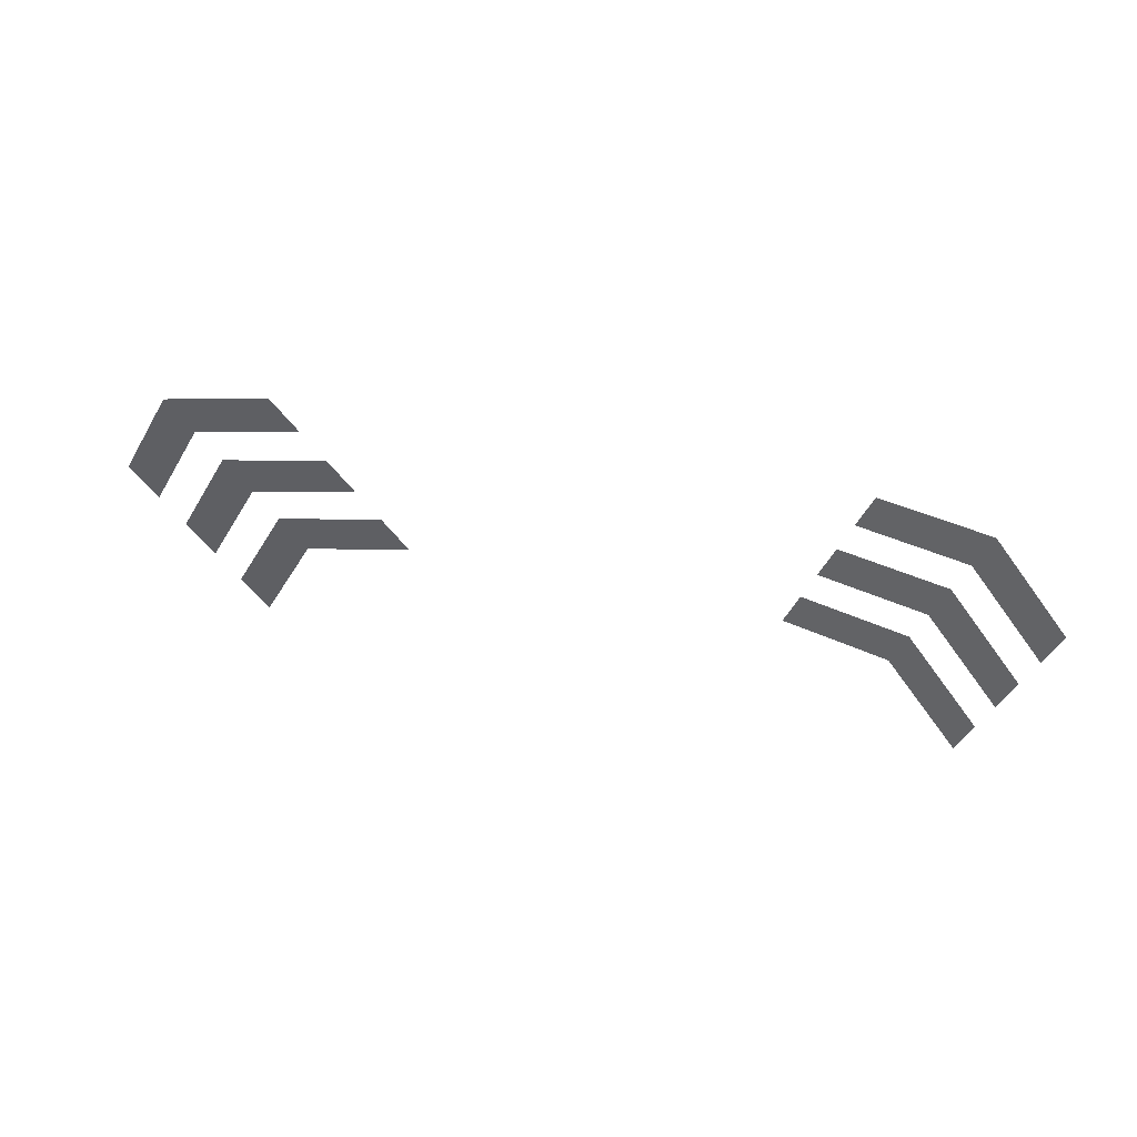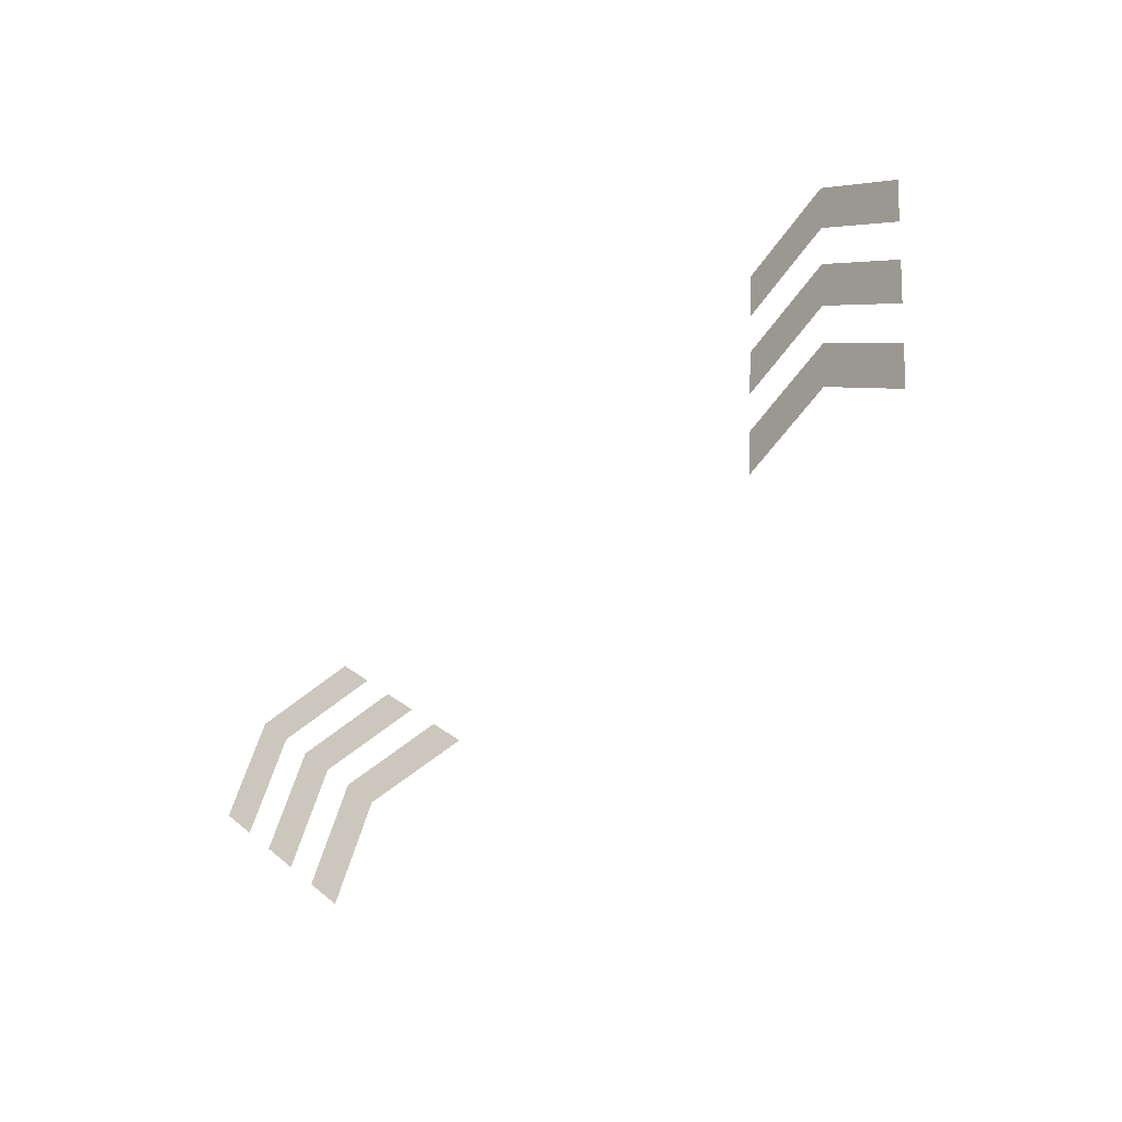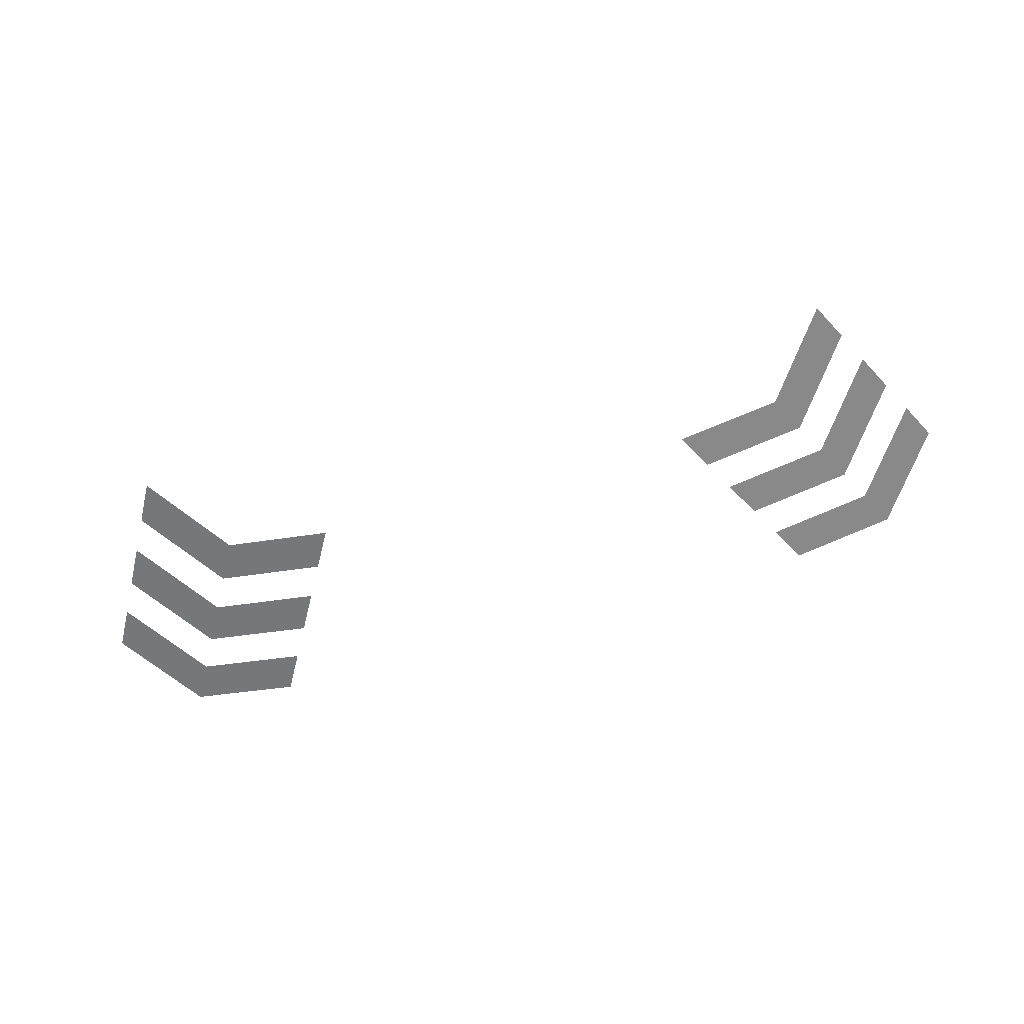
<metadata>
{"format":"obj","ext":"obj","renderer":"f3d","projection":"perspective","resolution":1024,"background":"white","views":[{"elev":25.4,"azim":-156.5,"up":"+Z"},{"elev":-63.4,"azim":-133.7,"up":"+Z"},{"elev":-79.3,"azim":-165.1,"up":"+Y"}]}
</metadata>
<code>
g Decal_06
v -40.33 -5.526 -17.18
v -35.75 -1.634 -3.485
v -42.66 -3.629 -13.14
v -33.42 -3.532 -7.526
v -21.6 -5.526 -6.37
v -23.94 -3.629 -2.327
v -44.73 -1.945 -9.551
v -40.16 1.945 4.144
v -47.06 -0.04791 -5.509
v -37.82 0.04947 0.1029
v -26.01 -1.945 1.259
v -28.34 -0.04791 5.302
v -49.13 1.634 -1.922
v -44.56 5.526 11.77
v -51.47 3.532 2.12
v -42.23 3.629 7.732
v -30.41 1.634 8.889
v -32.74 3.532 12.93
v 40.33 -5.526 -17.18
v 42.66 -3.629 -13.14
v 35.75 -1.634 -3.485
v 33.42 -3.532 -7.526
v 21.6 -5.526 -6.37
v 23.94 -3.629 -2.327
v 44.73 -1.945 -9.551
v 47.06 -0.04791 -5.509
v 40.16 1.945 4.144
v 37.82 0.04947 0.1029
v 26.01 -1.945 1.259
v 28.34 -0.04791 5.302
v 49.13 1.634 -1.922
v 51.47 3.532 2.12
v 44.56 5.526 11.77
v 42.23 3.629 7.732
v 30.41 1.634 8.889
v 32.74 3.532 12.93
g Decal_06_0
f 3 2 1
f 2 4 1
f 4 2 5
f 2 6 5
f 9 8 7
f 8 10 7
f 10 8 11
f 8 12 11
f 15 14 13
f 14 16 13
f 16 14 17
f 14 18 17
f 21 20 19
f 22 21 19
f 21 22 23
f 24 21 23
f 27 26 25
f 28 27 25
f 27 28 29
f 30 27 29
f 33 32 31
f 34 33 31
f 33 34 35
f 36 33 35

</code>
